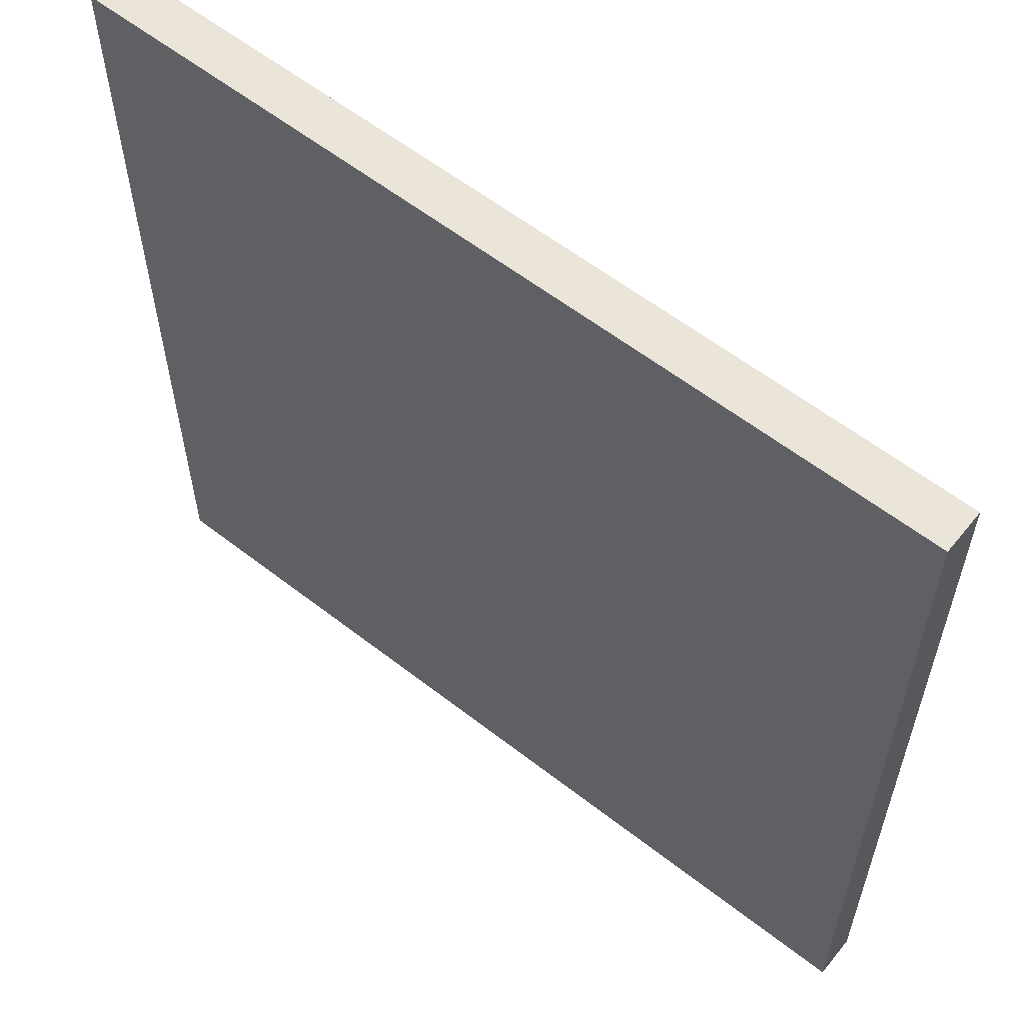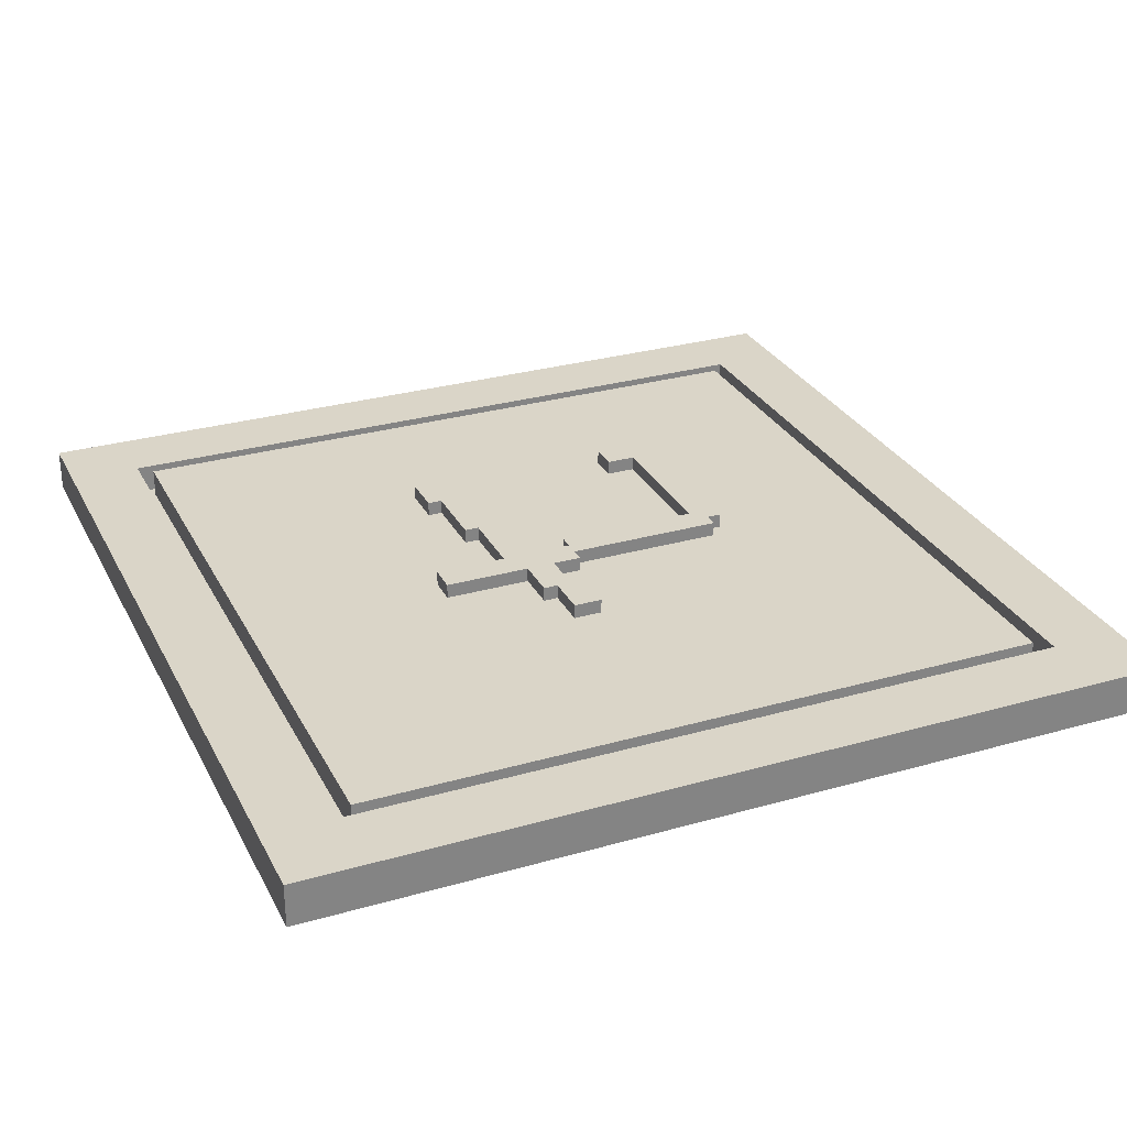
<metadata>
{"format":"obj","ext":"obj","renderer":"f3d","projection":"perspective","resolution":1024,"background":"white","views":[{"elev":59.1,"azim":-141.3,"up":"+Y"},{"elev":29.1,"azim":-113.0,"up":"+Z"}]}
</metadata>
<code>
g balpan_7
v -30 0 1
v -30 0 -2
v -30 60 1
v -30 60 -2
v -24 6 1
v -24 6 -0
v -24 6 -1
v -24 53 1
v -24 53 -0
v -24 54 1
v -24 54 -0
v -24 54 -1
v -9 31 2
v -9 31 1
v -9 33 2
v -9 33 1
v -6 33 2
v -6 33 1
v -6 34 2
v -6 34 1
v -3 30 2
v -3 30 1
v -3 32 2
v -3 32 1
v -3 34 2
v -3 34 1
v -3 40 2
v -3 40 1
v -2 19 2
v -2 19 1
v -2 30 2
v -2 30 1
v -1 18 2
v -1 18 1
v -1 19 2
v -1 19 1
v 4 35 2
v 4 35 1
v 4 36 2
v 4 36 1
v 9 36 2
v 9 36 1
v 9 37 2
v 9 37 1
v 10 20 2
v 10 20 1
v 10 22 2
v 10 22 1
v 25 5 1
v 25 5 -1
v 25 12 1
v 25 12 -1
v 25 14 1
v 25 14 -1
v 25 55 1
v 25 55 -1
v -25 5 1
v -25 5 -1
v -25 55 1
v -25 55 -1
v -6 31 2
v -6 31 1
v -6 32 2
v -6 32 1
v -1 30 2
v -1 30 1
v -1 33 2
v -1 33 1
v -1 35 2
v -1 35 1
v -1 40 2
v -1 40 1
v 0 20 2
v 0 20 1
v 0 30 2
v 0 30 1
v 4 33 2
v 4 33 1
v 4 34 2
v 4 34 1
v 9 34 2
v 9 34 1
v 9 35 2
v 9 35 1
v 11 18 2
v 11 18 1
v 11 20 2
v 11 20 1
v 12 20 2
v 12 20 1
v 12 22 2
v 12 22 1
v 12 35 2
v 12 35 1
v 12 37 2
v 12 37 1
v 24 6 1
v 24 6 -0
v 24 6 -1
v 24 14 1
v 24 14 -0
v 24 15 1
v 24 15 -0
v 24 54 1
v 24 54 -0
v 24 54 -1
v 30 0 1
v 30 0 -2
v 30 10 1
v 30 10 -2
v 30 11 1
v 30 11 -2
v 30 60 1
v 30 60 -2
v -9 31 2
v -9 33 2
v -6 31 2
v -6 32 2
v -6 33 2
v -6 34 2
v -3 30 2
v -3 32 2
v -3 34 2
v -3 40 2
v -2 19 2
v -2 30 2
v -1 18 2
v -1 19 2
v -1 30 2
v -1 33 2
v -1 35 2
v -1 40 2
v 0 20 2
v 0 30 2
v 4 33 2
v 4 34 2
v 4 35 2
v 4 36 2
v 9 34 2
v 9 35 2
v 9 36 2
v 9 37 2
v 10 20 2
v 10 22 2
v 11 18 2
v 11 20 2
v 12 20 2
v 12 22 2
v 12 35 2
v 12 37 2
v -30 0 1
v -30 60 1
v -29 1 1
v -29 59 1
v -29 60 1
v -25 5 1
v -25 55 1
v -24 6 1
v -24 53 1
v -24 54 1
v -24 59 1
v -24 60 1
v -23 7 1
v -23 53 1
v -23 58 1
v -23 59 1
v -23 60 1
v -22 57 1
v -22 58 1
v -22 59 1
v -21 57 1
v -21 58 1
v -21 59 1
v -21 60 1
v -20 15 1
v -20 16 1
v -20 39 1
v -20 40 1
v -20 56 1
v -20 57 1
v -20 58 1
v -20 59 1
v -19 39 1
v -19 40 1
v -19 55 1
v -19 56 1
v -19 57 1
v -19 58 1
v -19 59 1
v -19 60 1
v -18 15 1
v -18 16 1
v -18 55 1
v -18 56 1
v -18 57 1
v -18 58 1
v -18 59 1
v -17 41 1
v -17 44 1
v -17 53 1
v -17 54 1
v -17 55 1
v -17 56 1
v -17 58 1
v -17 59 1
v -16 31 1
v -16 32 1
v -16 42 1
v -16 43 1
v -16 44 1
v -16 46 1
v -16 52 1
v -16 53 1
v -16 55 1
v -16 56 1
v -16 58 1
v -15 41 1
v -15 42 1
v -15 43 1
v -15 45 1
v -15 46 1
v -15 52 1
v -15 53 1
v -15 54 1
v -15 55 1
v -15 56 1
v -14 41 1
v -14 42 1
v -14 43 1
v -14 45 1
v -14 50 1
v -14 52 1
v -14 53 1
v -13 31 1
v -13 32 1
v -13 45 1
v -13 49 1
v -13 50 1
v -13 51 1
v -13 52 1
v -13 53 1
v -12 48 1
v -12 49 1
v -12 50 1
v -12 51 1
v -12 52 1
v -11 49 1
v -11 50 1
v -11 51 1
v -10 47 1
v -10 48 1
v -9 31 1
v -9 33 1
v -9 48 1
v -9 49 1
v -9 50 1
v -6 31 1
v -6 32 1
v -6 33 1
v -6 34 1
v -6 46 1
v -6 47 1
v -6 48 1
v -6 49 1
v -5 12 1
v -5 13 1
v -5 46 1
v -5 47 1
v -5 48 1
v -4 46 1
v -4 47 1
v -3 12 1
v -3 13 1
v -3 30 1
v -3 32 1
v -3 34 1
v -3 40 1
v -2 19 1
v -2 30 1
v -1 13 1
v -1 14 1
v -1 18 1
v -1 19 1
v -1 30 1
v -1 33 1
v -1 35 1
v -1 40 1
v 0 14 1
v 0 15 1
v 0 20 1
v 0 30 1
v 0 47 1
v 0 48 1
v 1 13 1
v 1 14 1
v 1 15 1
v 1 16 1
v 2 47 1
v 2 48 1
v 3 13 1
v 3 14 1
v 4 14 1
v 4 15 1
v 4 33 1
v 4 34 1
v 4 35 1
v 4 36 1
v 5 15 1
v 5 16 1
v 6 12 1
v 6 13 1
v 6 14 1
v 6 15 1
v 7 13 1
v 7 14 1
v 8 11 1
v 8 12 1
v 9 10 1
v 9 11 1
v 9 13 1
v 9 18 1
v 9 34 1
v 9 35 1
v 9 36 1
v 9 37 1
v 10 9 1
v 10 10 1
v 10 11 1
v 10 12 1
v 10 13 1
v 10 18 1
v 10 20 1
v 10 22 1
v 11 7 1
v 11 9 1
v 11 10 1
v 11 11 1
v 11 12 1
v 11 13 1
v 11 18 1
v 11 20 1
v 11 22 1
v 11 24 1
v 11 25 1
v 11 43 1
v 11 44 1
v 12 4 1
v 12 5 1
v 12 8 1
v 12 10 1
v 12 11 1
v 12 20 1
v 12 22 1
v 12 24 1
v 12 25 1
v 12 35 1
v 12 37 1
v 13 3 1
v 13 4 1
v 13 7 1
v 13 8 1
v 13 11 1
v 13 12 1
v 13 22 1
v 13 24 1
v 14 0 1
v 14 1 1
v 14 3 1
v 14 4 1
v 14 5 1
v 15 0 1
v 15 1 1
v 15 4 1
v 15 12 1
v 15 13 1
v 16 11 1
v 16 12 1
v 16 27 1
v 16 28 1
v 16 43 1
v 16 44 1
v 17 13 1
v 17 14 1
v 18 12 1
v 18 13 1
v 18 16 1
v 18 21 1
v 18 22 1
v 18 27 1
v 18 28 1
v 19 14 1
v 19 16 1
v 19 17 1
v 19 21 1
v 19 22 1
v 20 15 1
v 20 17 1
v 20 21 1
v 22 13 1
v 22 14 1
v 23 6 1
v 23 7 1
v 23 14 1
v 23 15 1
v 23 53 1
v 24 6 1
v 24 14 1
v 24 15 1
v 24 54 1
v 25 5 1
v 25 12 1
v 25 14 1
v 25 55 1
v 26 11 1
v 26 12 1
v 26 13 1
v 26 14 1
v 27 10 1
v 27 11 1
v 27 12 1
v 27 13 1
v 28 11 1
v 28 12 1
v 29 0 1
v 29 1 1
v 29 10 1
v 29 11 1
v 29 59 1
v 30 0 1
v 30 10 1
v 30 11 1
v 30 60 1
v -25 5 -1
v -25 55 -1
v -24 6 -1
v -24 54 -1
v 12 5 -1
v 14 5 -1
v 24 6 -1
v 24 54 -1
v 25 5 -1
v 25 12 -1
v 25 14 -1
v 25 55 -1
v -30 0 -2
v -30 60 -2
v -29 1 -2
v -29 59 -2
v -29 60 -2
v -25 5 -2
v -25 55 -2
v -24 6 -2
v -24 54 -2
v -24 59 -2
v -24 60 -2
v -23 59 -2
v -23 60 -2
v -22 58 -2
v -22 59 -2
v -21 57 -2
v -21 58 -2
v -21 59 -2
v -21 60 -2
v -20 58 -2
v -20 59 -2
v -19 57 -2
v -19 58 -2
v -19 59 -2
v -19 60 -2
v -18 56 -2
v -18 57 -2
v -18 58 -2
v -18 59 -2
v -17 56 -2
v -17 58 -2
v -17 59 -2
v 12 4 -2
v 12 5 -2
v 13 3 -2
v 13 4 -2
v 14 0 -2
v 14 1 -2
v 14 3 -2
v 14 4 -2
v 14 5 -2
v 15 0 -2
v 15 1 -2
v 15 4 -2
v 24 6 -2
v 24 54 -2
v 25 5 -2
v 25 12 -2
v 25 14 -2
v 25 55 -2
v 26 11 -2
v 26 12 -2
v 26 13 -2
v 26 14 -2
v 27 10 -2
v 27 11 -2
v 27 12 -2
v 27 13 -2
v 28 11 -2
v 28 12 -2
v 29 0 -2
v 29 1 -2
v 29 10 -2
v 29 11 -2
v 29 59 -2
v 30 0 -2
v 30 10 -2
v 30 11 -2
v 30 60 -2
v -30 0 1
v 14 0 1
v 15 0 1
v 29 0 1
v 30 0 1
v -30 0 -2
v 14 0 -2
v 15 0 -2
v 29 0 -2
v 30 0 -2
v -24 6 1
v 23 6 1
v 24 6 1
v -24 6 -0
v 23 6 -0
v 24 6 -0
v -24 6 -1
v 24 6 -1
v -1 18 2
v 11 18 2
v -1 18 1
v 9 18 1
v 10 18 1
v 11 18 1
v -2 19 2
v -1 19 2
v -2 19 1
v -1 19 1
v 11 20 2
v 12 20 2
v 11 20 1
v 12 20 1
v -3 30 2
v -2 30 2
v -3 30 1
v -2 30 1
v -9 31 2
v -6 31 2
v -9 31 1
v -6 31 1
v -6 32 2
v -3 32 2
v -6 32 1
v -3 32 1
v -1 33 2
v 4 33 2
v -1 33 1
v 4 33 1
v 4 34 2
v 9 34 2
v 4 34 1
v 9 34 1
v 9 35 2
v 12 35 2
v 9 35 1
v 12 35 1
v -25 55 1
v -19 55 1
v -18 55 1
v -17 55 1
v -16 55 1
v -15 55 1
v 25 55 1
v -19 55 -0
v -18 55 -0
v -17 55 -0
v -16 55 -0
v -15 55 -0
v -25 55 -1
v 25 55 -1
v -25 5 1
v 12 5 1
v 14 5 1
v 25 5 1
v -25 5 -1
v 12 5 -1
v 14 5 -1
v 25 5 -1
v 0 20 2
v 10 20 2
v 0 20 1
v 10 20 1
v 10 22 2
v 12 22 2
v 10 22 1
v 11 22 1
v 12 22 1
v -1 30 2
v 0 30 2
v -1 30 1
v 0 30 1
v -9 33 2
v -6 33 2
v -9 33 1
v -6 33 1
v -6 34 2
v -3 34 2
v -6 34 1
v -3 34 1
v -1 35 2
v 4 35 2
v -1 35 1
v 4 35 1
v 4 36 2
v 9 36 2
v 4 36 1
v 9 36 1
v 9 37 2
v 12 37 2
v 9 37 1
v 12 37 1
v -3 40 2
v -1 40 2
v -3 40 1
v -1 40 1
v -24 54 1
v -17 54 1
v -15 54 1
v 24 54 1
v -24 54 -0
v -17 54 -0
v -15 54 -0
v 24 54 -0
v -24 54 -1
v 24 54 -1
v -30 60 1
v -29 60 1
v -24 60 1
v -23 60 1
v -21 60 1
v -19 60 1
v 30 60 1
v -30 60 -2
v -29 60 -2
v -24 60 -2
v -23 60 -2
v -21 60 -2
v -19 60 -2
v 30 60 -2
f 3 2 1
f 4 2 3
f 8 6 5
f 9 7 6
f 9 6 8
f 10 9 8
f 11 7 9
f 11 9 10
f 12 7 11
f 15 14 13
f 16 14 15
f 19 18 17
f 20 18 19
f 23 22 21
f 24 22 23
f 27 26 25
f 28 26 27
f 31 30 29
f 32 30 31
f 35 34 33
f 36 34 35
f 39 38 37
f 40 38 39
f 43 42 41
f 44 42 43
f 47 46 45
f 48 46 47
f 51 50 49
f 52 50 51
f 53 52 51
f 54 52 53
f 55 54 53
f 56 54 55
f 57 58 59
f 59 58 60
f 61 62 63
f 63 62 64
f 65 66 67
f 67 66 68
f 69 70 71
f 71 70 72
f 73 74 75
f 75 74 76
f 77 78 79
f 79 78 80
f 81 82 83
f 83 82 84
f 85 86 87
f 87 86 88
f 89 90 91
f 91 90 92
f 93 94 95
f 95 94 96
f 97 98 100
f 98 99 101
f 100 98 101
f 100 101 102
f 101 99 103
f 102 101 103
f 102 103 104
f 103 99 105
f 104 103 105
f 105 99 106
f 107 108 109
f 109 108 110
f 109 110 111
f 111 110 112
f 111 112 113
f 113 112 114
f 117 116 115
f 118 116 117
f 119 116 118
f 122 120 119
f 122 119 118
f 123 120 122
f 126 122 121
f 126 124 123
f 126 123 122
f 128 126 125
f 129 124 126
f 129 126 128
f 130 124 129
f 131 124 130
f 132 124 131
f 133 128 127
f 133 129 128
f 134 129 133
f 135 131 130
f 136 131 135
f 137 131 136
f 139 138 137
f 139 137 136
f 140 138 139
f 141 138 140
f 143 133 127
f 145 143 127
f 145 144 143
f 146 144 145
f 147 144 146
f 148 144 147
f 149 142 141
f 149 141 140
f 150 142 149
f 153 152 151
f 154 152 153
f 155 152 154
f 156 154 153
f 157 154 156
f 161 155 154
f 161 154 157
f 162 155 161
f 163 159 158
f 164 160 159
f 164 159 163
f 165 161 157
f 166 162 161
f 166 161 165
f 167 162 166
f 168 165 157
f 169 166 165
f 169 165 168
f 170 167 166
f 170 166 169
f 171 168 157
f 171 169 168
f 172 170 169
f 172 169 171
f 173 167 170
f 173 170 172
f 174 167 173
f 175 164 163
f 176 164 175
f 177 164 176
f 178 164 177
f 179 171 157
f 180 172 171
f 180 171 179
f 180 173 172
f 181 173 180
f 182 174 173
f 182 173 181
f 183 178 177
f 183 177 176
f 184 164 178
f 184 178 183
f 185 179 157
f 186 180 179
f 186 179 185
f 187 181 180
f 187 180 186
f 188 182 181
f 188 181 187
f 189 174 182
f 189 182 188
f 190 174 189
f 191 175 163
f 191 176 175
f 192 183 176
f 192 176 191
f 192 184 183
f 193 186 185
f 194 187 186
f 194 186 193
f 195 188 187
f 195 187 194
f 195 189 188
f 196 189 195
f 197 190 189
f 197 189 196
f 198 164 184
f 198 184 192
f 198 192 191
f 199 164 198
f 200 160 164
f 200 164 199
f 201 160 200
f 202 194 193
f 203 196 195
f 203 194 202
f 203 195 194
f 204 197 196
f 204 196 203
f 205 190 197
f 205 197 204
f 206 198 191
f 207 198 206
f 208 199 198
f 209 199 208
f 210 200 199
f 210 199 209
f 211 200 210
f 212 200 211
f 213 201 200
f 213 200 212
f 214 203 202
f 215 204 203
f 215 203 214
f 216 205 204
f 216 204 215
f 217 198 207
f 217 208 198
f 218 209 208
f 218 208 217
f 219 210 209
f 219 209 218
f 219 211 210
f 220 211 219
f 221 212 211
f 221 211 220
f 222 213 212
f 222 212 221
f 223 201 213
f 223 213 222
f 224 201 223
f 225 215 214
f 226 216 215
f 226 215 225
f 227 217 207
f 227 218 217
f 228 219 218
f 228 218 227
f 229 220 219
f 229 219 228
f 230 222 221
f 230 220 229
f 230 221 220
f 230 223 222
f 231 223 230
f 232 223 231
f 233 224 223
f 233 223 232
f 234 206 191
f 234 207 206
f 235 228 227
f 235 207 234
f 235 229 228
f 235 227 207
f 235 230 229
f 236 231 230
f 236 230 235
f 237 231 236
f 238 232 231
f 238 231 237
f 239 232 238
f 240 233 232
f 240 232 239
f 241 224 233
f 241 233 240
f 242 235 234
f 242 237 236
f 242 236 235
f 243 239 238
f 243 237 242
f 243 238 237
f 244 239 243
f 245 240 239
f 245 239 244
f 246 241 240
f 246 240 245
f 247 244 243
f 247 243 242
f 248 245 244
f 248 244 247
f 249 246 245
f 249 245 248
f 250 242 234
f 251 247 242
f 251 242 250
f 252 234 191
f 252 250 234
f 253 250 252
f 254 247 251
f 254 251 250
f 255 248 247
f 255 247 254
f 256 249 248
f 256 248 255
f 257 252 191
f 259 250 253
f 260 250 259
f 261 250 260
f 262 254 250
f 262 250 261
f 263 255 254
f 263 254 262
f 264 256 255
f 264 255 263
f 265 191 163
f 265 258 257
f 265 257 191
f 266 258 265
f 267 261 260
f 267 262 261
f 268 263 262
f 268 262 267
f 269 264 263
f 269 263 268
f 270 268 267
f 270 267 260
f 271 269 268
f 271 268 270
f 272 266 265
f 272 265 163
f 273 258 266
f 273 266 272
f 274 258 273
f 275 258 274
f 276 270 260
f 276 271 270
f 277 271 276
f 278 274 273
f 278 273 272
f 279 274 278
f 280 278 272
f 281 278 280
f 282 278 281
f 283 278 282
f 287 271 277
f 288 281 280
f 288 282 281
f 289 282 288
f 291 285 284
f 292 269 271
f 292 287 286
f 292 271 287
f 293 264 269
f 293 269 292
f 294 280 272
f 294 288 280
f 294 289 288
f 295 289 294
f 296 282 289
f 296 289 295
f 297 282 296
f 298 292 286
f 298 293 292
f 299 264 293
f 299 293 298
f 300 295 294
f 300 294 272
f 301 296 295
f 301 295 300
f 302 301 300
f 302 296 301
f 303 297 296
f 303 296 302
f 304 291 290
f 304 285 291
f 306 298 286
f 306 299 298
f 307 299 306
f 308 297 303
f 308 303 302
f 309 282 297
f 309 297 308
f 310 272 163
f 310 300 272
f 311 302 300
f 311 300 310
f 312 308 302
f 312 302 311
f 313 309 308
f 313 308 312
f 314 311 310
f 314 312 311
f 315 313 312
f 315 312 314
f 316 310 163
f 317 314 310
f 317 310 316
f 318 316 163
f 319 317 316
f 319 316 318
f 320 314 317
f 320 317 319
f 320 315 314
f 321 309 313
f 321 315 320
f 321 282 309
f 321 313 315
f 322 305 304
f 324 299 307
f 325 299 324
f 326 318 163
f 327 320 319
f 327 318 326
f 327 321 320
f 327 319 318
f 328 321 327
f 329 321 328
f 330 321 329
f 331 321 330
f 332 323 322
f 332 322 304
f 332 304 290
f 333 323 332
f 334 163 158
f 334 326 163
f 335 327 326
f 335 326 334
f 335 328 327
f 336 328 335
f 337 329 328
f 337 328 336
f 338 330 329
f 338 329 337
f 339 331 330
f 339 330 338
f 340 331 339
f 342 323 333
f 343 323 342
f 344 323 343
f 345 299 325
f 346 299 345
f 347 156 153
f 348 156 347
f 349 336 335
f 349 335 334
f 350 337 336
f 350 336 349
f 351 341 340
f 351 337 350
f 351 338 337
f 351 339 338
f 351 340 339
f 352 341 351
f 353 343 342
f 354 344 343
f 354 343 353
f 355 323 344
f 355 344 354
f 356 323 355
f 357 345 325
f 358 347 153
f 359 348 347
f 359 347 358
f 360 349 334
f 360 334 158
f 361 350 349
f 361 349 360
f 361 353 352
f 361 352 351
f 361 351 350
f 362 353 361
f 363 353 362
f 364 354 353
f 364 353 363
f 365 357 356
f 365 354 364
f 365 356 355
f 365 355 354
f 366 153 151
f 367 358 153
f 367 153 366
f 368 359 358
f 368 358 367
f 369 348 359
f 369 359 368
f 370 348 369
f 371 368 367
f 371 367 366
f 371 369 368
f 372 369 371
f 373 370 369
f 373 369 372
f 374 363 362
f 374 364 363
f 374 365 364
f 375 365 374
f 376 362 361
f 376 361 360
f 376 375 374
f 376 374 362
f 377 375 376
f 378 357 365
f 378 365 375
f 379 357 378
f 380 346 345
f 380 357 379
f 380 345 357
f 381 299 346
f 381 346 380
f 382 375 377
f 382 378 375
f 383 378 382
f 384 377 376
f 384 382 377
f 384 383 382
f 385 383 384
f 386 378 383
f 387 378 386
f 388 378 387
f 389 379 378
f 389 378 388
f 390 380 379
f 390 379 389
f 390 381 380
f 391 383 385
f 391 386 383
f 392 387 386
f 392 386 391
f 393 387 392
f 394 388 387
f 394 387 393
f 395 389 388
f 395 388 394
f 395 390 389
f 396 393 392
f 396 392 391
f 397 394 393
f 397 393 396
f 398 395 394
f 398 394 397
f 399 396 391
f 399 391 385
f 399 385 384
f 400 396 399
f 401 360 158
f 402 376 360
f 402 360 401
f 402 384 376
f 402 400 399
f 402 399 384
f 403 396 400
f 403 400 402
f 404 398 397
f 404 396 403
f 404 397 396
f 405 299 381
f 405 398 404
f 405 395 398
f 405 256 264
f 405 224 241
f 405 249 256
f 405 241 246
f 405 246 249
f 405 381 390
f 405 390 395
f 405 264 299
f 406 402 401
f 406 403 402
f 407 404 403
f 407 403 406
f 408 405 404
f 408 404 407
f 409 224 405
f 409 405 408
f 410 373 372
f 410 370 373
f 413 226 225
f 414 411 410
f 415 412 411
f 415 411 414
f 416 412 415
f 417 413 412
f 417 412 416
f 418 414 410
f 419 416 415
f 419 414 418
f 419 415 414
f 420 416 419
f 421 417 416
f 421 416 420
f 422 420 419
f 422 419 418
f 423 421 420
f 423 420 422
f 424 372 371
f 425 418 410
f 425 372 424
f 425 410 372
f 426 422 418
f 426 418 425
f 427 423 422
f 427 422 426
f 428 413 417
f 428 423 427
f 428 205 216
f 428 216 226
f 428 417 421
f 428 226 413
f 428 190 205
f 428 421 423
f 429 425 424
f 429 426 425
f 430 427 426
f 430 426 429
f 431 428 427
f 431 427 430
f 432 190 428
f 432 428 431
f 435 434 433
f 436 434 435
f 437 435 433
f 438 435 437
f 439 435 438
f 440 434 436
f 441 439 438
f 441 440 439
f 442 440 441
f 443 440 442
f 444 434 440
f 444 440 443
f 445 446 447
f 447 446 448
f 448 446 449
f 447 448 450
f 450 448 451
f 450 451 452
f 452 451 453
f 448 449 454
f 451 448 454
f 454 449 455
f 451 454 456
f 454 455 456
f 456 455 457
f 451 456 458
f 456 457 459
f 458 456 459
f 451 458 460
f 458 459 461
f 460 458 461
f 459 457 462
f 461 459 462
f 462 457 463
f 460 461 464
f 461 462 464
f 462 463 465
f 464 462 465
f 451 460 466
f 460 464 466
f 464 465 467
f 466 464 467
f 465 463 468
f 467 465 468
f 468 463 469
f 451 466 470
f 466 467 471
f 470 466 471
f 467 468 471
f 471 468 472
f 468 469 473
f 472 468 473
f 451 470 474
f 471 472 474
f 470 471 474
f 472 473 475
f 474 472 475
f 473 469 476
f 475 473 476
f 447 450 477
f 450 452 478
f 477 450 478
f 447 477 479
f 477 478 480
f 479 477 480
f 445 447 481
f 447 479 482
f 481 447 482
f 479 480 483
f 482 479 483
f 480 478 484
f 483 480 484
f 478 452 485
f 484 478 485
f 482 483 486
f 483 484 486
f 481 482 486
f 486 484 487
f 484 485 488
f 487 484 488
f 485 452 489
f 452 453 489
f 453 451 490
f 489 453 490
f 488 485 491
f 485 489 491
f 489 490 491
f 487 488 491
f 491 490 492
f 492 490 493
f 490 451 494
f 493 490 494
f 474 475 494
f 451 474 494
f 475 476 494
f 491 492 495
f 492 493 496
f 495 492 496
f 496 493 497
f 493 494 498
f 497 493 498
f 491 495 499
f 496 497 500
f 499 495 500
f 495 496 500
f 500 497 501
f 497 498 502
f 501 497 502
f 500 501 503
f 499 500 503
f 501 502 504
f 503 501 504
f 486 487 505
f 487 491 506
f 505 487 506
f 491 499 506
f 499 503 507
f 506 499 507
f 503 504 508
f 507 503 508
f 498 494 509
f 508 504 509
f 476 469 509
f 504 502 509
f 502 498 509
f 494 476 509
f 505 506 510
f 506 507 510
f 507 508 511
f 510 507 511
f 508 509 512
f 511 508 512
f 509 469 513
f 512 509 513
f 519 515 514
f 520 516 515
f 520 515 519
f 521 517 516
f 521 516 520
f 522 518 517
f 522 517 521
f 523 518 522
f 527 525 524
f 528 526 525
f 528 525 527
f 529 526 528
f 530 528 527
f 530 529 528
f 531 529 530
f 534 533 532
f 535 533 534
f 536 533 535
f 537 533 536
f 540 539 538
f 541 539 540
f 544 543 542
f 545 543 544
f 548 547 546
f 549 547 548
f 552 551 550
f 553 551 552
f 556 555 554
f 557 555 556
f 560 559 558
f 561 559 560
f 564 563 562
f 565 563 564
f 568 567 566
f 569 567 568
f 577 571 570
f 577 572 571
f 578 573 572
f 578 572 577
f 579 574 573
f 579 573 578
f 580 575 574
f 580 574 579
f 581 576 575
f 581 575 580
f 582 580 579
f 582 579 578
f 582 581 580
f 582 578 577
f 582 577 570
f 583 576 581
f 583 581 582
f 584 585 588
f 585 586 589
f 588 585 589
f 586 587 590
f 589 586 590
f 590 587 591
f 592 593 594
f 594 593 595
f 596 597 598
f 598 597 599
f 599 597 600
f 601 602 603
f 603 602 604
f 605 606 607
f 607 606 608
f 609 610 611
f 611 610 612
f 613 614 615
f 615 614 616
f 617 618 619
f 619 618 620
f 621 622 623
f 623 622 624
f 625 626 627
f 627 626 628
f 629 630 633
f 630 631 634
f 633 630 634
f 631 632 635
f 634 631 635
f 635 632 636
f 633 634 637
f 634 635 637
f 635 636 637
f 637 636 638
f 639 640 646
f 640 641 647
f 646 640 647
f 641 642 648
f 647 641 648
f 642 643 649
f 648 642 649
f 643 644 650
f 649 643 650
f 644 645 651
f 650 644 651
f 651 645 652

</code>
